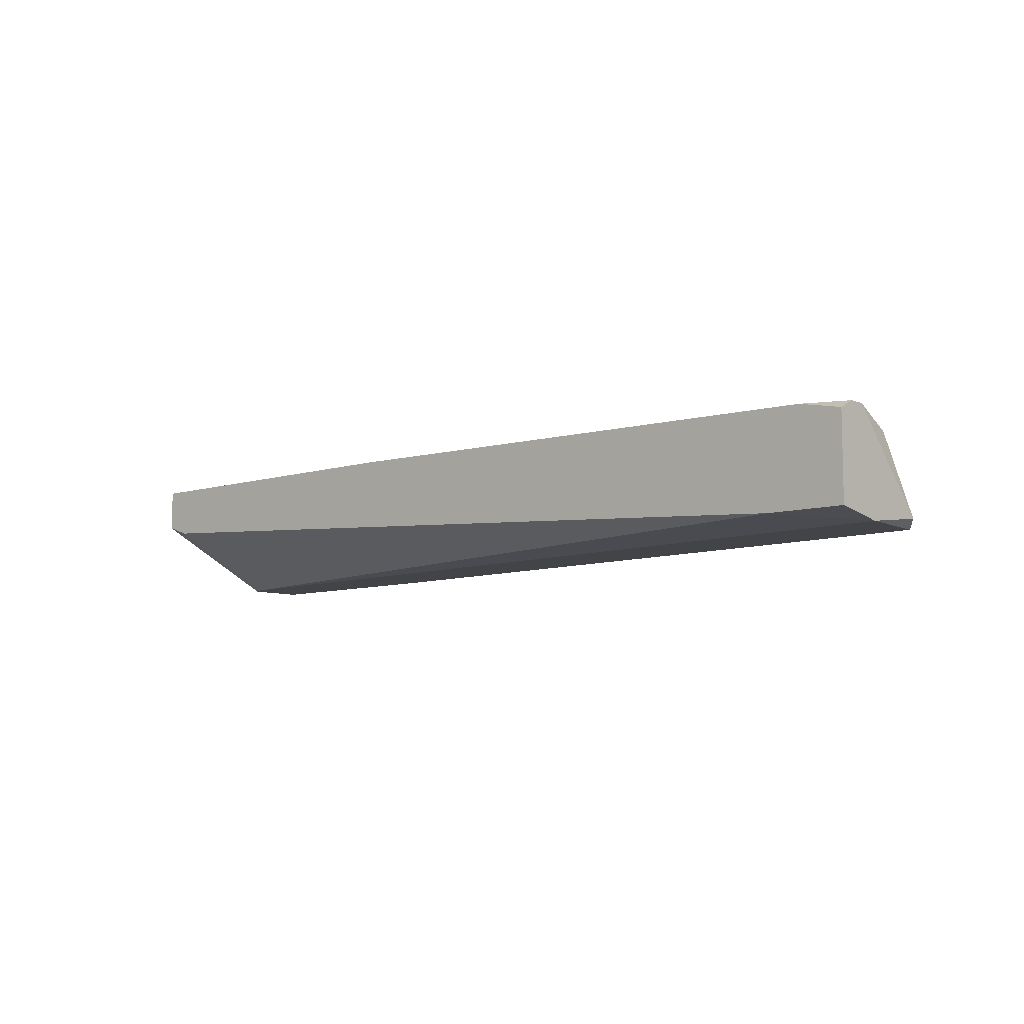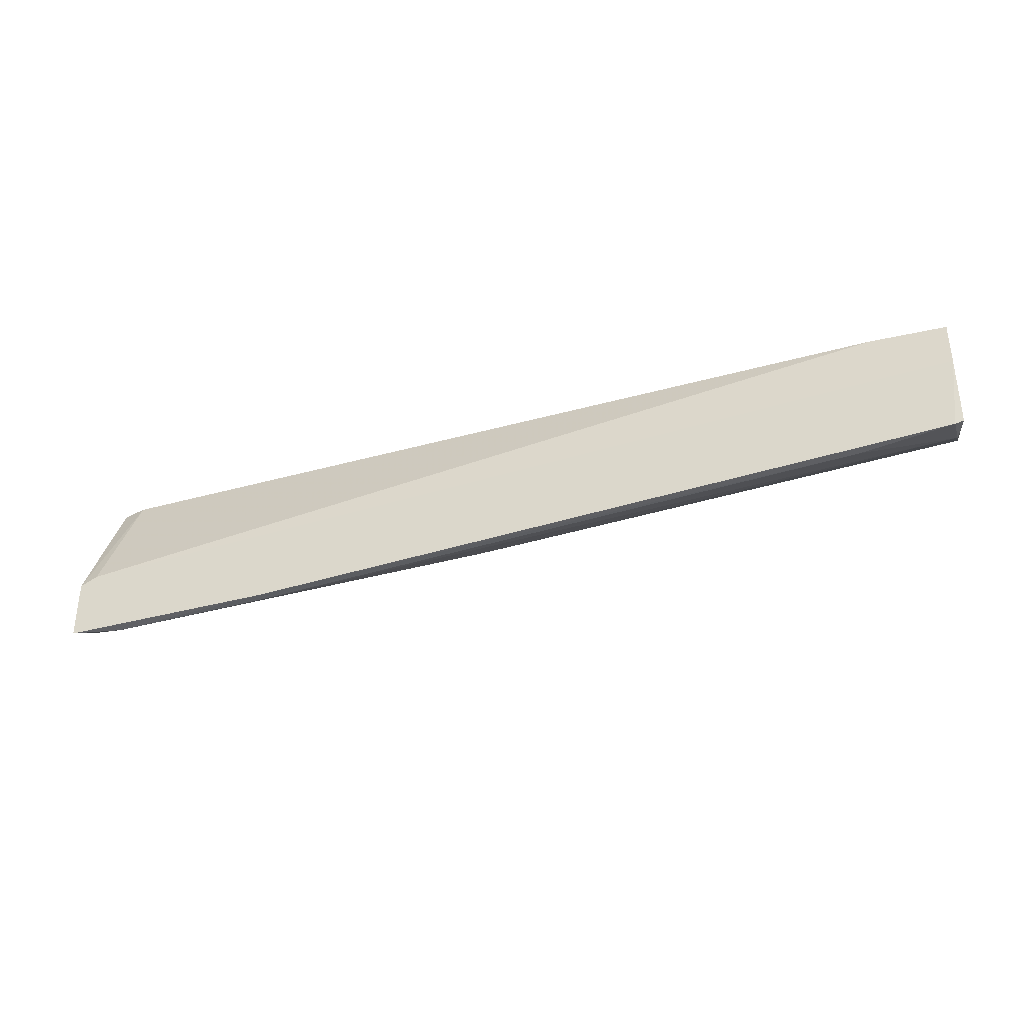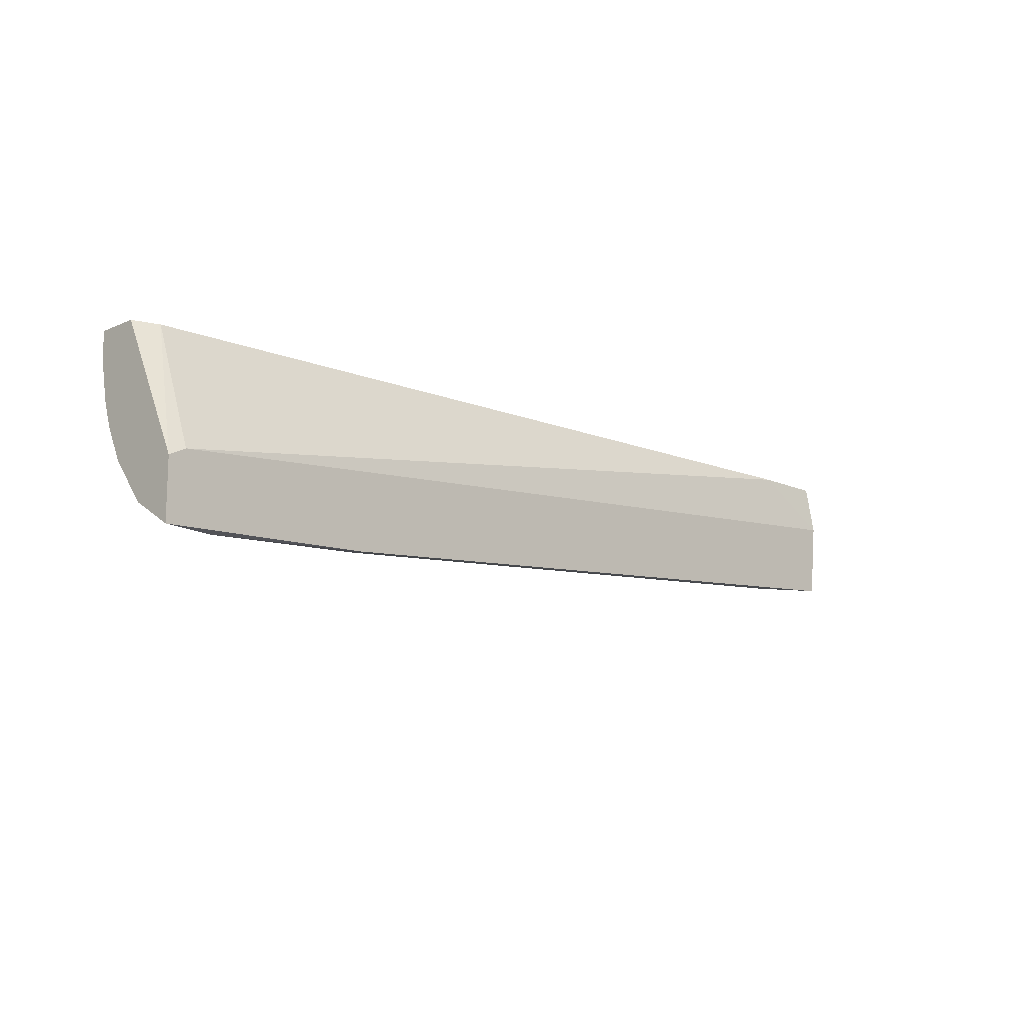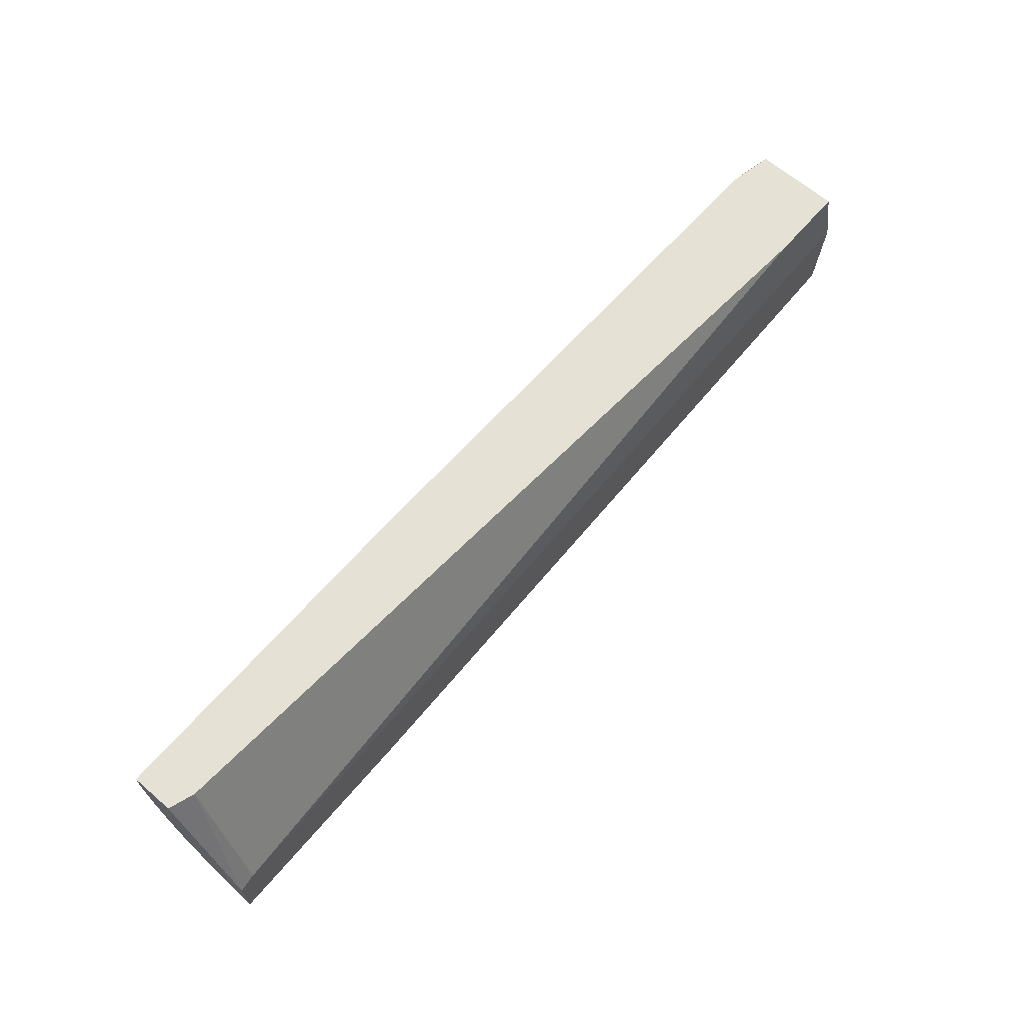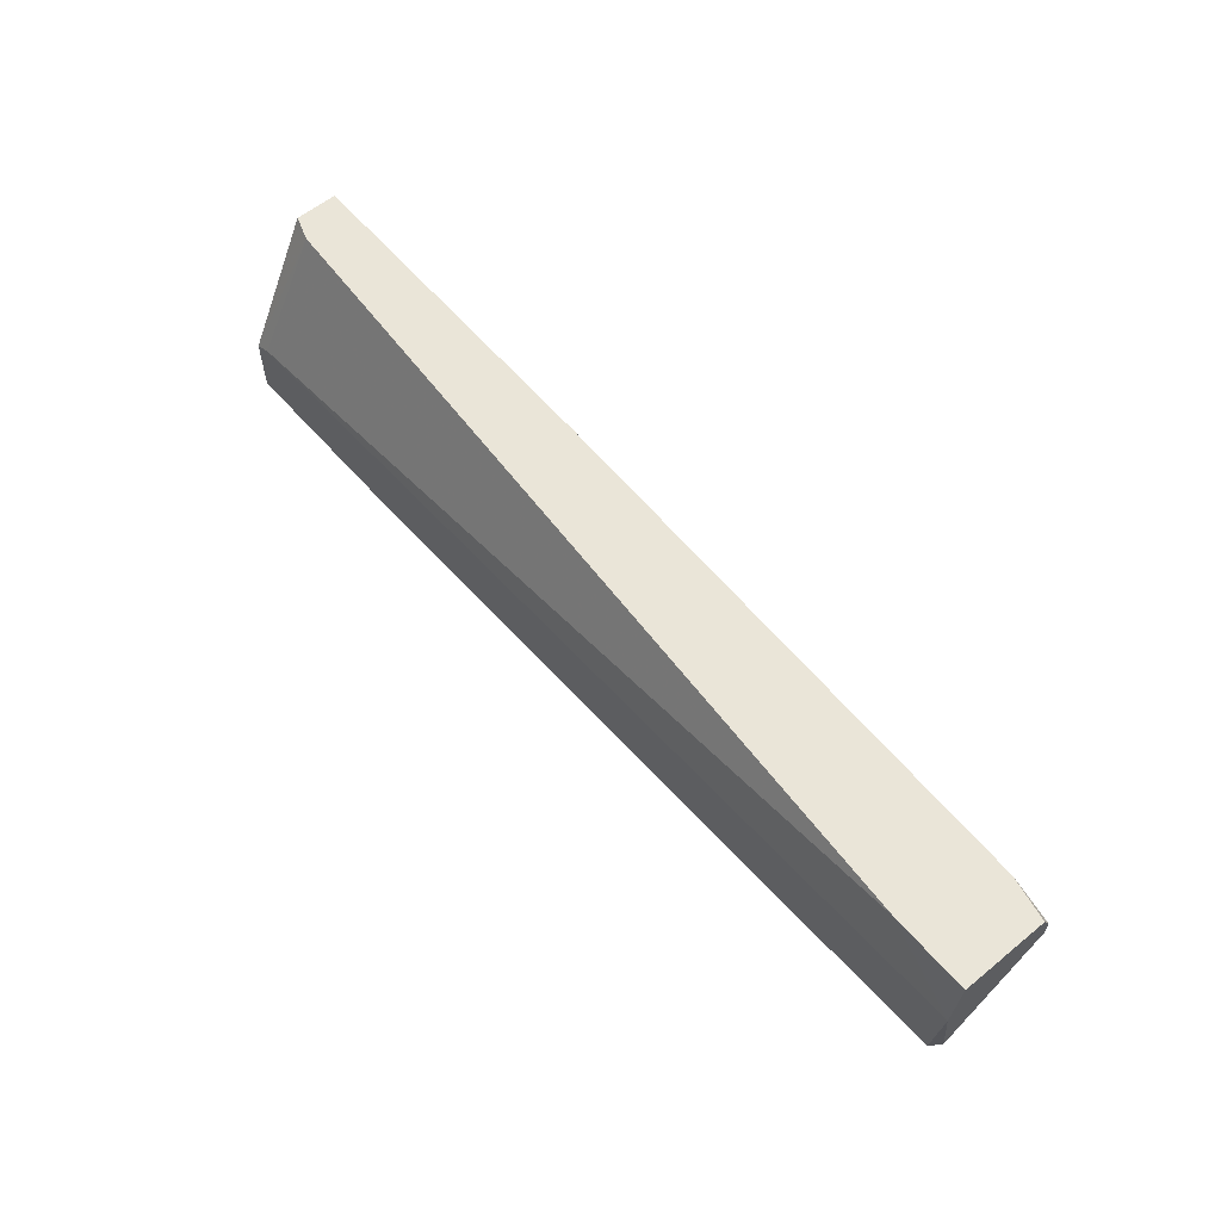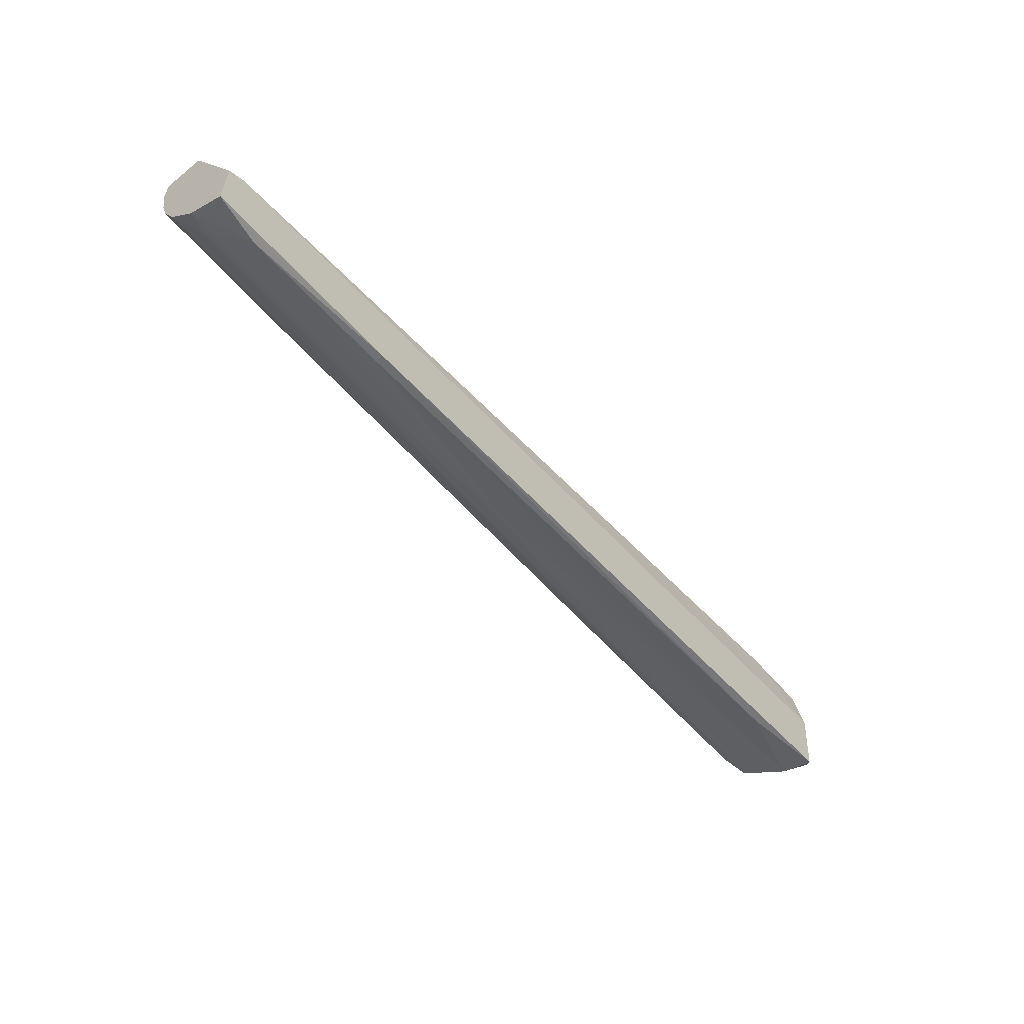
<metadata>
{"format":"obj","ext":"obj","renderer":"f3d","projection":"perspective","resolution":1024,"background":"white","views":[{"elev":-7.8,"azim":-138.1,"up":"+Z"},{"elev":-35.4,"azim":-163.0,"up":"+Y"},{"elev":-13.3,"azim":134.5,"up":"+Y"},{"elev":65.0,"azim":130.8,"up":"+Y"},{"elev":59.2,"azim":-130.0,"up":"+Y"},{"elev":-57.3,"azim":129.9,"up":"+Y"}]}
</metadata>
<code>
v 0.004772 -0.006476 0.02412
v 0.01153 0.001256 0.02509
v 0.001869 -0.01613 0.01736
v -0.05415 -0.01323 0.01253
v -0.05415 -0.008405 0.02219
v -0.05415 -0.01227 0.01639
v 0.02506 -0.0113 0.02219
v -0.04739 -0.004542 0.02412
v 0.04534 -0.02096 0.0135
v -0.01839 -0.008405 0.02315
v 0.04631 -0.01323 0.02122
v 0.05114 -0.001643 0.02509
v 0.05114 -0.006476 0.02412
v 0.05114 -0.02096 0.01253
v 0.05114 -0.009371 0.02315
v 0.05114 -0.0142 0.01253
v 0.05114 0.001256 0.02025
v 0.05114 0.001256 0.02509
v 0.05114 -0.01323 0.02122
v 0.05114 -0.01806 0.01736
v 0.03085 -0.009371 0.02315
v -0.05029 0.001256 0.02412
v -0.04352 -0.0142 0.0135
v 0.02891 -0.001643 0.02509
v -0.05124 -0.007439 0.02315
v -6.5e-05 -0.01323 0.02025
v -0.0213 -0.0113 0.02122
v -0.00199 -0.01516 0.01833
v 0.04824 -0.0171 0.01833
v 0.04824 0.001256 0.01929
v 0.04824 -0.01806 0.01736
v -0.04643 0.001256 0.0135
v 0.04921 -0.01323 0.01253
v 0.01056 -0.000678 0.02509
v 0.02699 -0.01999 0.01253
v 0.02699 -0.01999 0.0135
v -0.05512 -0.000678 0.02412
v -0.05512 0.001256 0.0135
v -0.05512 0.001256 0.02315
v -0.05512 -0.004542 0.01253
v -0.05512 -0.01227 0.0135
v -0.05512 -0.002609 0.02412
f 34 2 37
f 18 12 16
f 16 12 20
f 18 38 22
f 38 18 30
f 20 12 15
f 16 4 40
f 42 38 40
f 4 16 14
f 16 20 14
f 20 9 14
f 38 30 32
f 40 38 32
f 30 16 33
f 16 40 33
f 32 30 33
f 40 32 33
f 12 18 34
f 25 42 5
f 18 16 17
f 30 18 17
f 16 30 17
f 22 38 39
f 38 42 39
f 42 25 8
f 25 1 8
f 34 42 8
f 26 11 7
f 4 6 41
f 40 4 41
f 42 40 41
f 5 42 41
f 6 5 41
f 6 4 23
f 36 6 23
f 36 23 35
f 4 14 35
f 14 9 35
f 9 36 35
f 23 4 35
f 15 12 13
f 12 1 13
f 1 15 13
f 18 22 2
f 34 18 2
f 6 36 3
f 36 9 3
f 5 6 3
f 28 5 3
f 26 28 29
f 11 26 29
f 25 5 27
f 5 28 27
f 28 26 27
f 7 25 27
f 26 7 27
f 15 1 21
f 7 15 21
f 1 12 24
f 12 34 24
f 8 1 24
f 34 8 24
f 9 20 31
f 3 9 31
f 28 3 31
f 20 29 31
f 29 28 31
f 20 15 19
f 15 7 19
f 7 11 19
f 29 20 19
f 11 29 19
f 1 25 10
f 25 7 10
f 21 1 10
f 7 21 10
f 42 34 37
f 22 39 37
f 39 42 37
f 2 22 37

</code>
